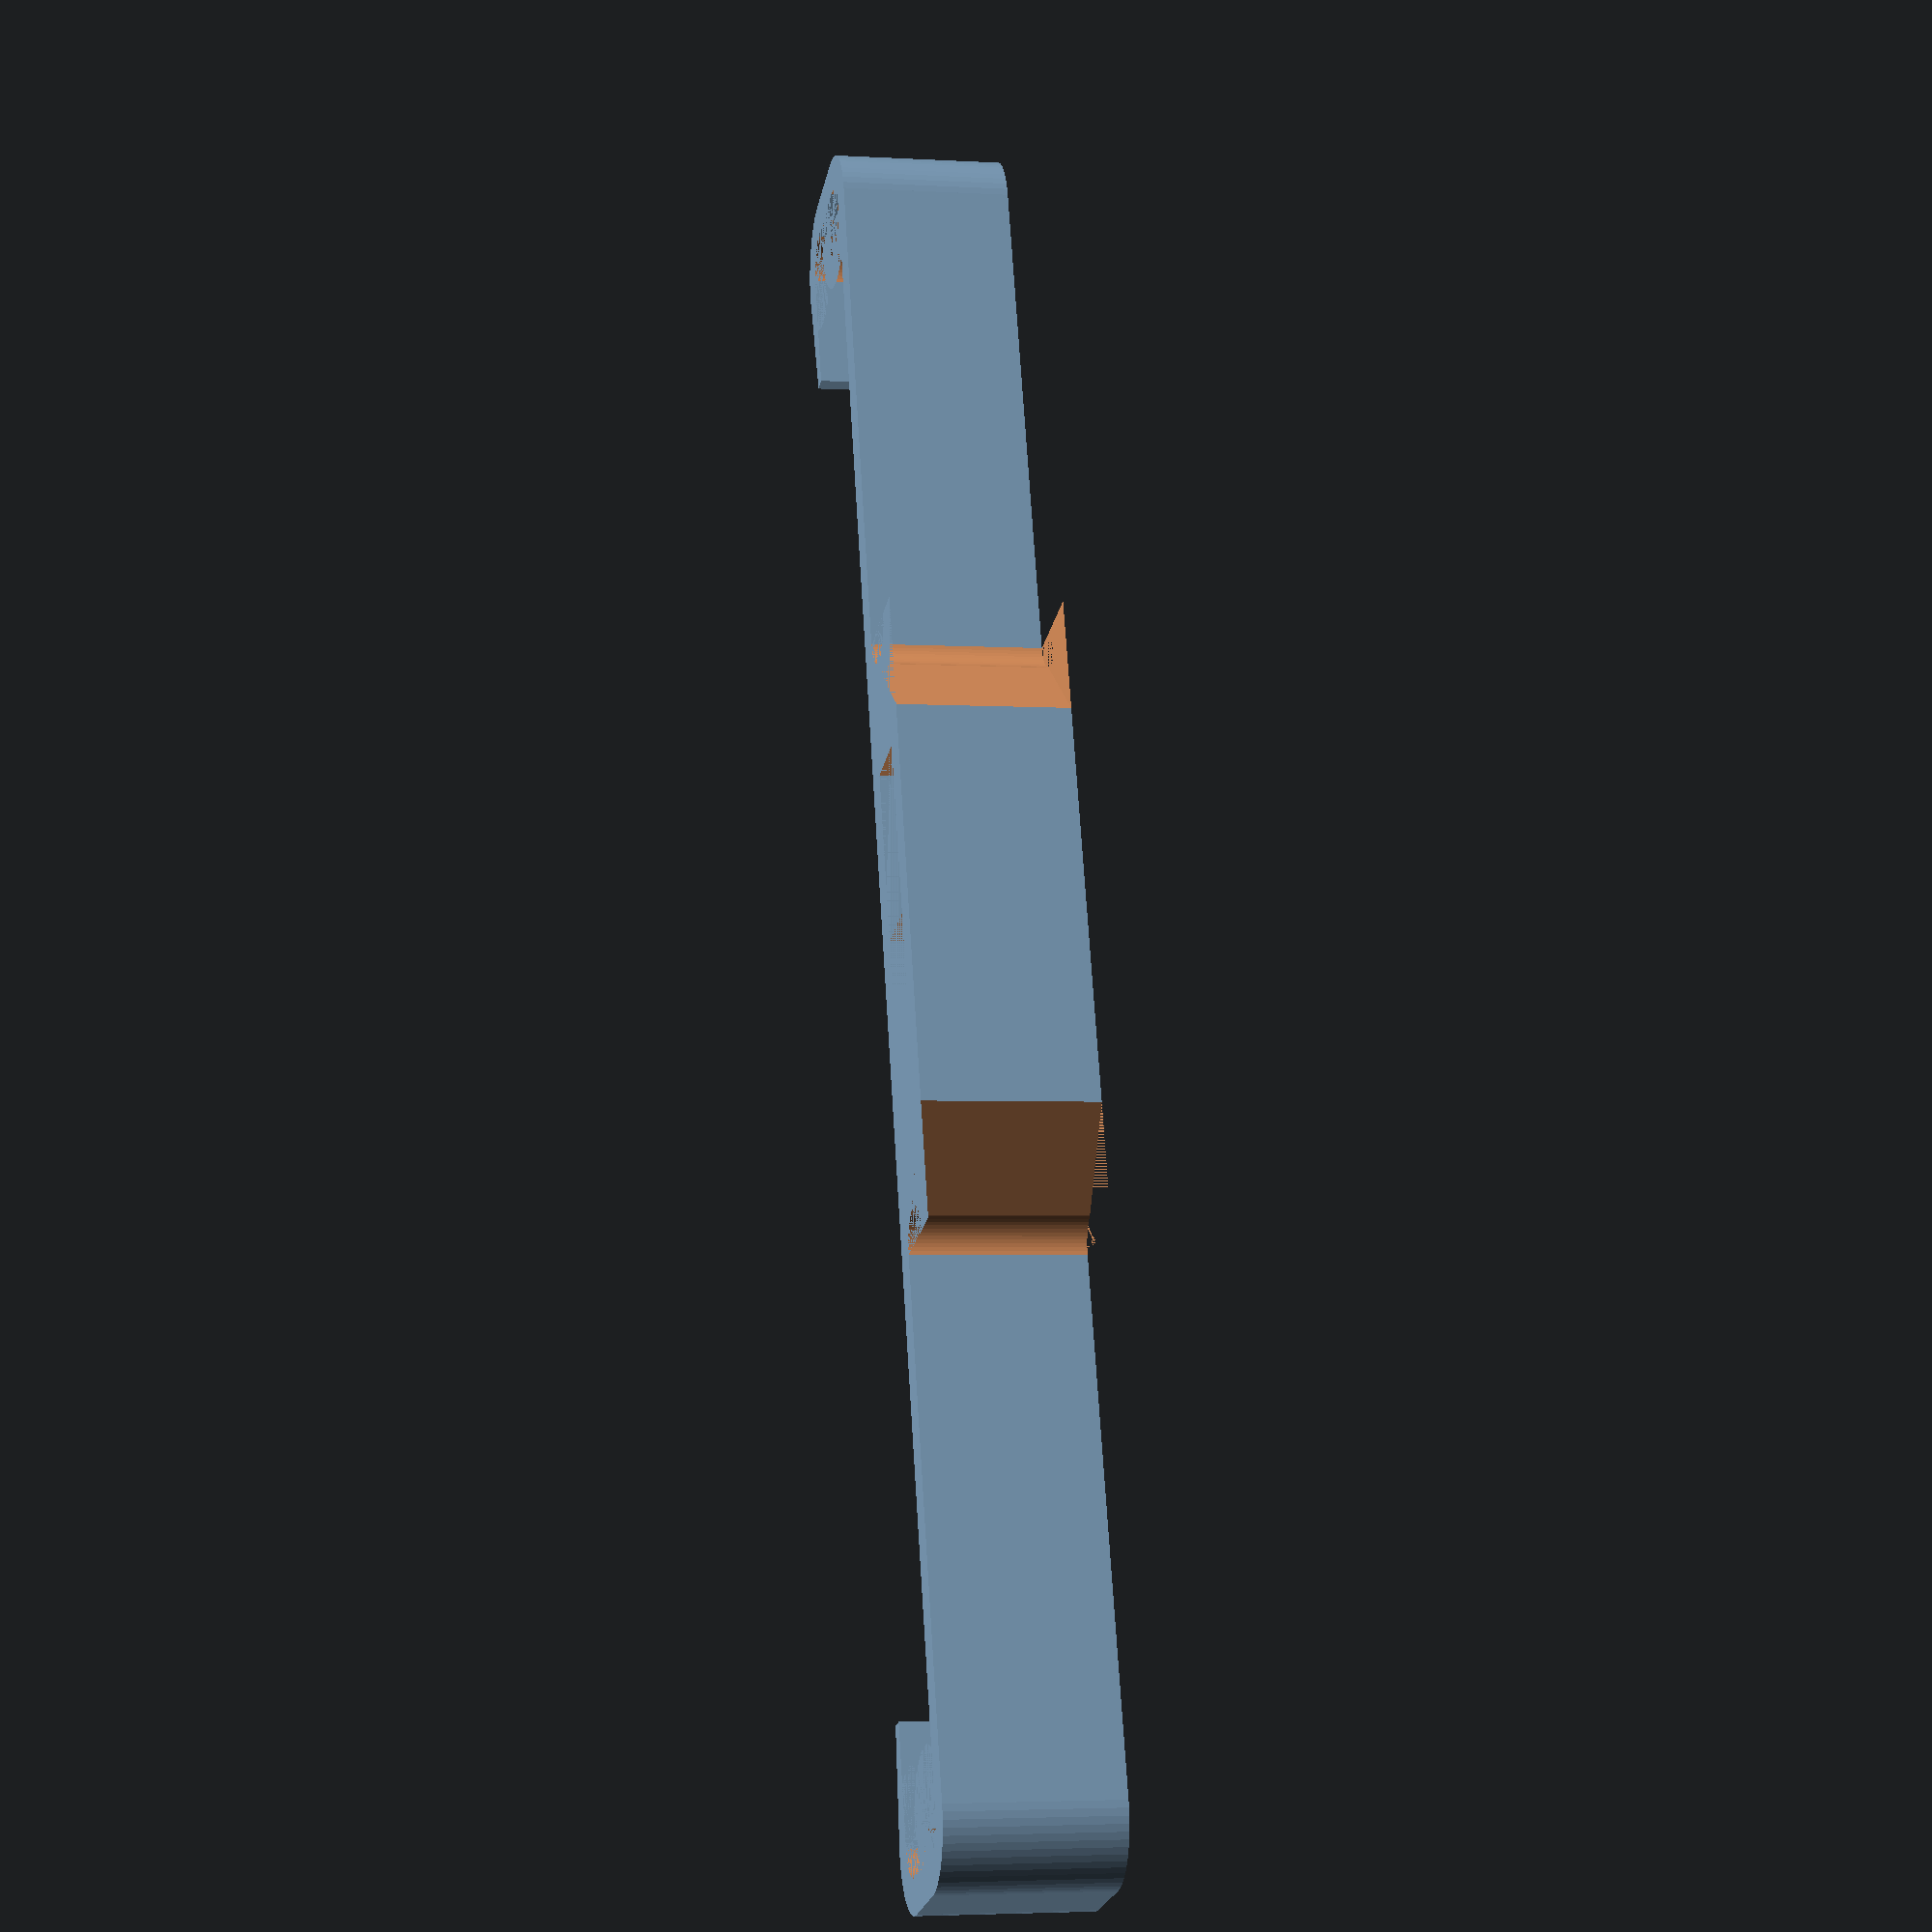
<openscad>
// Values are for TomTom Start 60

// Height of device, measured where bracket will be placed.
device_height=101.5;

// Depth of device; measured near border of device.
device_depth=9;

// Bracket height, must correspond to latch space at bar. 10 is a reasonable value.
height=10;

// Hook in front of the device.
hook_length=7;


/* [Hidden] */
// Values for Xperia Active
// device_height=55;
// device_depth=16;
// hook_length=7;

// no changes below this line
// --------------------------
// device independent, must fit connector
thickness=2;


// convert to object internal values
width=device_height-2*thickness;
depth=device_depth-2*thickness;

module arm () {
// main beam
cube([width/2, thickness, height]);

// first corner

difference() {
  difference() {
    translate([width/2,-thickness,0])cylinder(r=2*thickness, h=height, $fn=60);
    translate([width/2,-thickness,0])cylinder(r=thickness, h=height, $fn=60);
  }
  union() {
    translate([width/2-2*thickness,-3*thickness,0])cube([2*thickness,3*thickness, height]);
    translate([width/2,-3*thickness,0])cube([2*thickness,2*thickness, height]);
  }
};

// short beam
translate([width/2+thickness,-thickness-depth,0])cube([thickness,depth,height]);

// second corner
difference() {
  difference() {
    translate([width/2,-thickness-depth,0])cylinder(r=2*thickness, h=height, $fn=60);
    translate([width/2,-thickness-depth,0])cylinder(r=thickness, h=height, $fn=60);
  }
  union() {
    translate([width/2-2*thickness,-3*thickness-depth,0])cube([2*thickness,4*thickness, height]);
    translate([width/2-thickness,-thickness-depth,0])cube([2*thickness,2*thickness, height]);
  }
};

// make end hook and move in place
translate([width/2-hook_length,-thickness*2-depth,0])
  linear_extrude(height=height)polygon(points=[[0,0],[hook_length,0],[hook_length,-thickness],[0,-thickness/2]]);

// do not change, this is the connector part
fixation_outer_width=37;
fixation_inner_width=20.4;
fixation_inner_depth=6.1;
fixation_outer_depth=fixation_inner_depth+2;

difference () {
 difference () {
  difference () {
    cube([fixation_outer_width/2, fixation_outer_depth, height]);
    cube([fixation_inner_width/2, fixation_inner_depth, height]);
   }
   translate([fixation_outer_width/2,thickness+2,0])cylinder(r=2, h=height, $fn=60);
 }
 translate([fixation_outer_width/2-sqrt(2),sqrt(2)*2,0])rotate(45)cube([10,10,height]);
};
};
// end module arm

arm();
mirror() arm();
</openscad>
<views>
elev=3.5 azim=288.8 roll=258.9 proj=p view=wireframe
</views>
